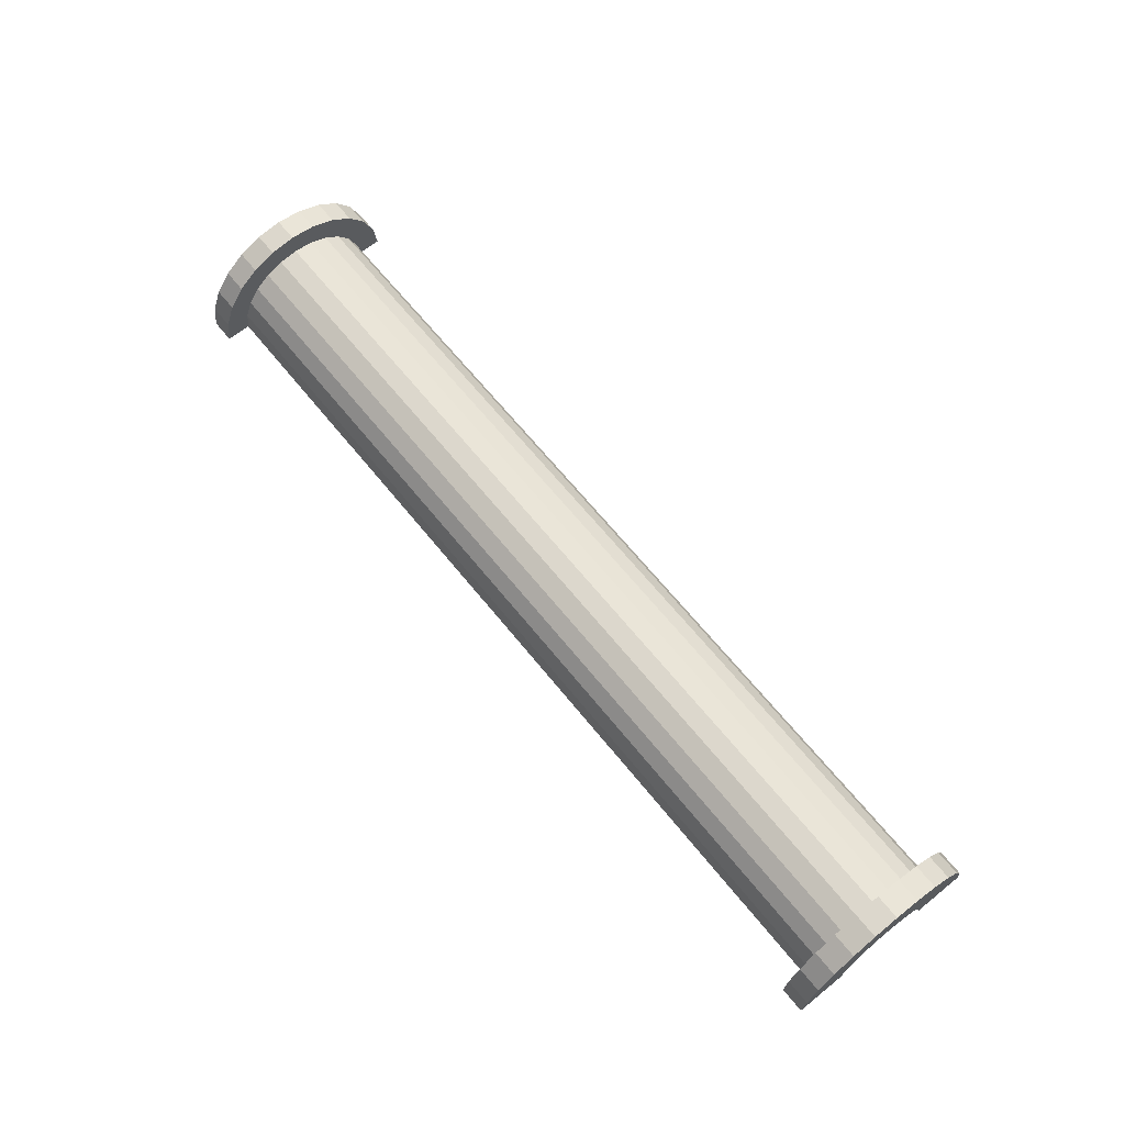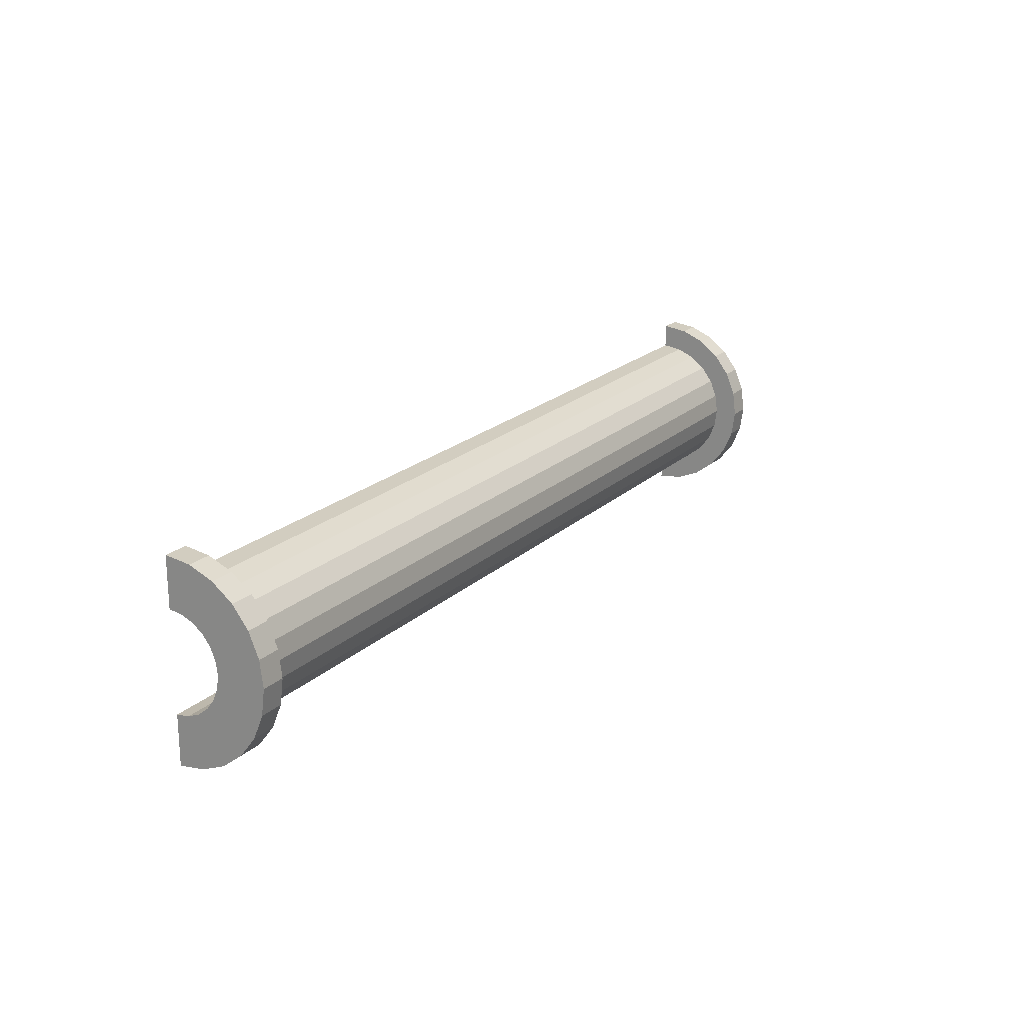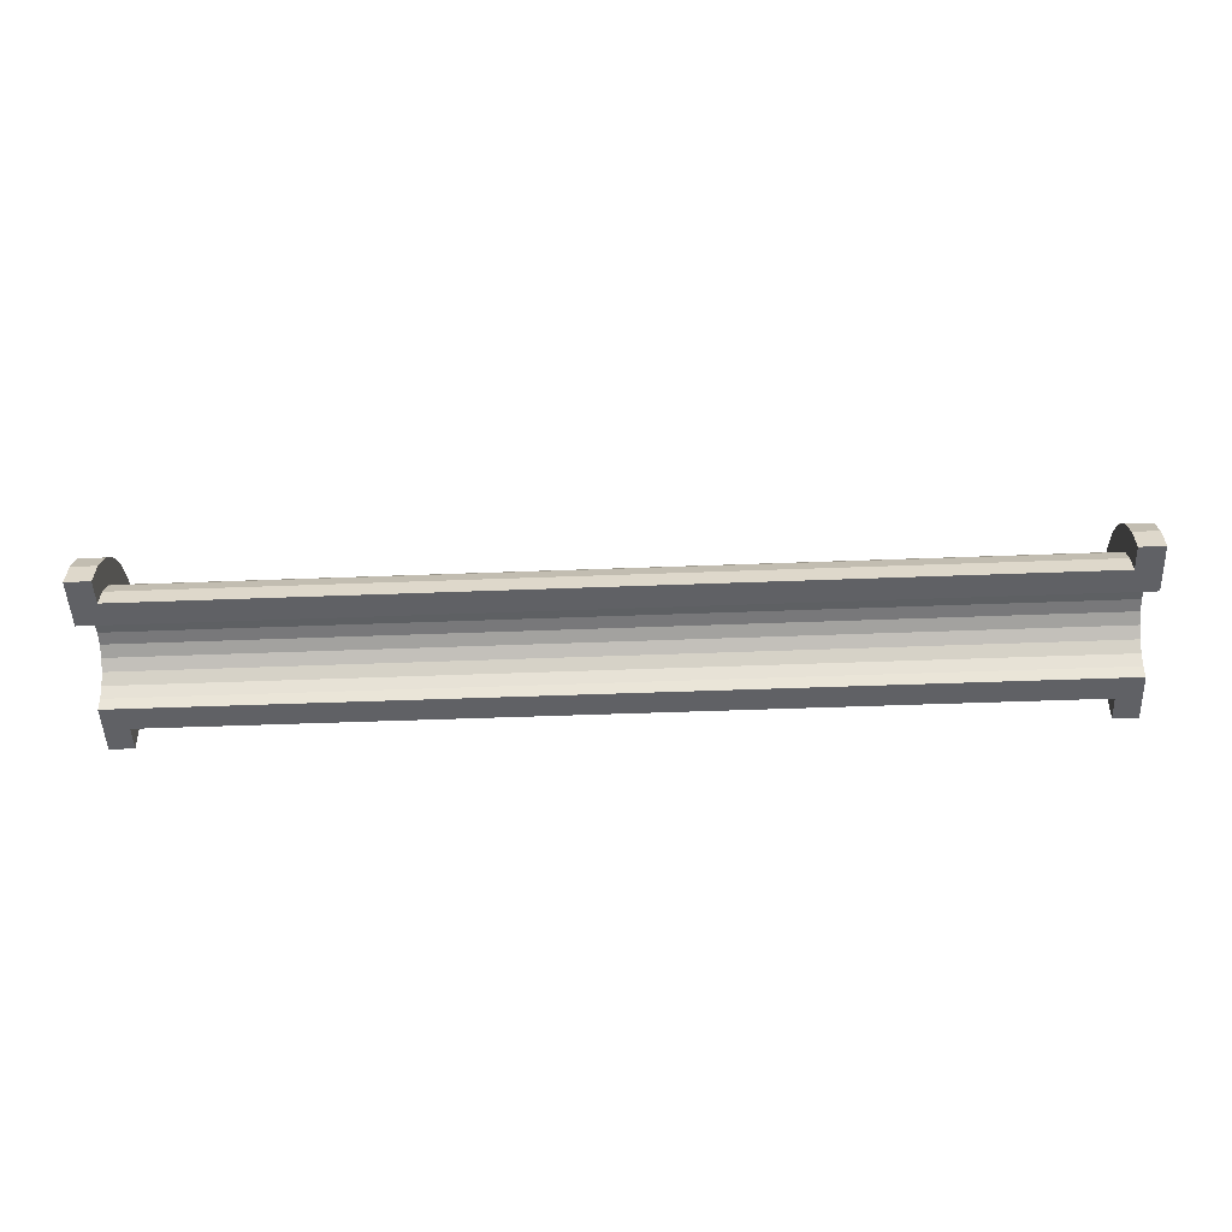
<metadata>
{"format":"obj","ext":"obj","renderer":"f3d","projection":"perspective","resolution":1024,"background":"white","views":[{"elev":65.8,"azim":51.1,"up":"+Z"},{"elev":20.1,"azim":-58.3,"up":"+Y"},{"elev":-50.1,"azim":-177.6,"up":"+Z"}]}
</metadata>
<code>
v 1 0.7765 2.898
v 37.1 0 3
v 37.1 0.7765 2.898
v 37.1 0 3
v 1 0.7765 2.898
v 1 0 3
v 37.1 3 0
v 1 3 0
v 37.1 3 0
v 1 3 0
v 37.1 3 0
v 1 3 0
v 37.1 2.598 1.5
v 1 2.121 2.121
v 37.1 2.121 2.121
v 1 2.121 2.121
v 37.1 2.598 1.5
v 1 2.598 1.5
v 1 2.121 2.121
v 37.1 1.5 2.598
v 37.1 2.121 2.121
v 37.1 1.5 2.598
v 1 2.121 2.121
v 1 1.5 2.598
v 37.1 2.898 0.7765
v 1 2.598 1.5
v 37.1 2.598 1.5
v 1 2.598 1.5
v 37.1 2.898 0.7765
v 1 2.898 0.7765
v 1 -2.598 1.5
v 37.1 -2.121 2.121
v 1 -2.121 2.121
v 37.1 -2.121 2.121
v 1 -2.598 1.5
v 37.1 -2.598 1.5
v -0 1.932 0.5176
v -0 3.864 1.035
v 0 4 0
v -0 3.864 1.035
v -0 1.932 0.5176
v -0 3.464 2
v -0 1.932 0.5176
v 0 4 0
v 0 2 0
v -0 1.732 1
v -0 3.464 2
v -0 1.932 0.5176
v -0 3.464 2
v -0 1.732 1
v -0 2.828 2.828
v -0 1.414 1.414
v -0 2.828 2.828
v -0 1.732 1
v -0 2.828 2.828
v -0 1.414 1.414
v -0 2 3.464
v -0 1 1.732
v -0 2 3.464
v -0 1.414 1.414
v -0 2 3.464
v -0 1 1.732
v -0 1.035 3.864
v -0 0.5176 1.932
v -0 1.035 3.864
v -0 1 1.732
v -0 0 2
v -0 1.035 3.864
v -0 0.5176 1.932
v -0 0 2
v -0 0 4
v -0 1.035 3.864
v -0 -0.5176 1.932
v -0 0 4
v -0 0 2
v -0 -1.035 3.864
v -0 -0.5176 1.932
v -0 -1 1.732
v -0 -0.5176 1.932
v -0 -1.035 3.864
v -0 0 4
v -0 -2 3.464
v -0 -1 1.732
v -0 -1.414 1.414
v -0 -2.828 2.828
v -0 -1.414 1.414
v -0 -1.732 1
v -0 -3.464 2
v -0 -1.732 1
v -0 -1.932 0.5176
v -0 -1 1.732
v -0 -2 3.464
v -0 -1.035 3.864
v -0 -3.864 1.035
v -0 -1.932 0.5176
v 0 -2 0
v -0 -1.414 1.414
v -0 -2.828 2.828
v -0 -2 3.464
v -0 -1.732 1
v -0 -3.464 2
v -0 -2.828 2.828
v -0 -1.932 0.5176
v -0 -3.864 1.035
v -0 -3.464 2
v -0 -3.864 1.035
v 0 -2 0
v 0 -4 0
v 1 1.5 2.598
v 37.1 0.7765 2.898
v 37.1 1.5 2.598
v 37.1 0.7765 2.898
v 1 1.5 2.598
v 1 0.7765 2.898
v 37.1 3 0
v 1 2.898 0.7765
v 37.1 2.898 0.7765
v 1 2.898 0.7765
v 37.1 3 0
v 1 3 0
v 1 -3 0
v 37.1 -3 0
v 1 -3 0
v 37.1 -3 0
v 1 -3 0
v 37.1 -3 0
v 1 -2.898 0.7765
v 37.1 -2.598 1.5
v 1 -2.598 1.5
v 37.1 -2.598 1.5
v 1 -2.898 0.7765
v 37.1 -2.898 0.7765
v 1 -1.5 2.598
v 37.1 -2.121 2.121
v 37.1 -1.5 2.598
v 37.1 -2.121 2.121
v 1 -1.5 2.598
v 1 -2.121 2.121
v 1 0 3
v 37.1 -0.7765 2.898
v 37.1 0 3
v 37.1 -0.7765 2.898
v 1 0 3
v 1 -0.7765 2.898
v 1 -2.898 0.7765
v 37.1 -3 0
v 37.1 -2.898 0.7765
v 37.1 -3 0
v 1 -2.898 0.7765
v 1 -3 0
v 1 -0.7765 2.898
v 37.1 -1.5 2.598
v 37.1 -0.7765 2.898
v 37.1 -1.5 2.598
v 1 -0.7765 2.898
v 1 -1.5 2.598
v 38.1 0 2
v -0 0.5176 1.932
v 38.1 0.5176 1.932
v -0 0.5176 1.932
v 38.1 0 2
v -0 0 2
v 38.1 2 0
v 38.1 2 0
v 0 2 0
v -0 1.732 1
v 38.1 1.414 1.414
v -0 1.414 1.414
v 38.1 1.414 1.414
v -0 1.732 1
v 38.1 1.732 1
v -0 1.932 0.5176
v 38.1 2 0
v 38.1 1.932 0.5176
v 38.1 2 0
v -0 1.932 0.5176
v 0 2 0
v -0 -0.5176 1.932
v 38.1 0 2
v 38.1 -0.5176 1.932
v 38.1 0 2
v -0 -0.5176 1.932
v -0 0 2
v 38.1 1 1.732
v -0 1.414 1.414
v 38.1 1.414 1.414
v -0 1.414 1.414
v 38.1 1 1.732
v -0 1 1.732
v 38.1 0.5176 1.932
v -0 1 1.732
v 38.1 1 1.732
v -0 1 1.732
v 38.1 0.5176 1.932
v -0 0.5176 1.932
v -0 1.932 0.5176
v 38.1 1.732 1
v -0 1.732 1
v 38.1 1.732 1
v -0 1.932 0.5176
v 38.1 1.932 0.5176
v 38.1 -2 0
v 38.1 -2 0
v 0 -2 0
v 38.1 -1.732 1
v -0 -1.414 1.414
v 38.1 -1.414 1.414
v -0 -1.414 1.414
v 38.1 -1.732 1
v -0 -1.732 1
v 38.1 -2 0
v -0 -1.932 0.5176
v 38.1 -1.932 0.5176
v -0 -1.932 0.5176
v 38.1 -2 0
v 0 -2 0
v -0 -1 1.732
v 38.1 -0.5176 1.932
v 38.1 -1 1.732
v 38.1 -0.5176 1.932
v -0 -1 1.732
v -0 -0.5176 1.932
v 38.1 -1.932 0.5176
v -0 -1.732 1
v 38.1 -1.732 1
v -0 -1.732 1
v 38.1 -1.932 0.5176
v -0 -1.932 0.5176
v -0 -1.414 1.414
v 38.1 -1 1.732
v 38.1 -1.414 1.414
v 38.1 -1 1.732
v -0 -1.414 1.414
v -0 -1 1.732
v -0 1.035 3.864
v 1 0 4
v 1 1.035 3.864
v 1 0 4
v -0 1.035 3.864
v -0 0 4
v 1 4 0
v 0 4 0
v 1 4 0
v 1 3.464 2
v -0 2.828 2.828
v 1 2.828 2.828
v -0 2.828 2.828
v 1 3.464 2
v -0 3.464 2
v -0 2.828 2.828
v 1 2 3.464
v 1 2.828 2.828
v 1 2 3.464
v -0 2.828 2.828
v -0 2 3.464
v 1 3.864 1.035
v -0 3.464 2
v 1 3.464 2
v -0 3.464 2
v 1 3.864 1.035
v -0 3.864 1.035
v -0 -3.464 2
v 1 -2.828 2.828
v -0 -2.828 2.828
v 1 -2.828 2.828
v -0 -3.464 2
v 1 -3.464 2
v -0 2 3.464
v 1 1.035 3.864
v 1 2 3.464
v 1 1.035 3.864
v -0 2 3.464
v -0 1.035 3.864
v 1 3.864 1.035
v 1 2.898 0.7765
v 1 3 0
v 1 2.598 1.5
v 1 3.464 2
v 1 2.828 2.828
v 1 3.464 2
v 1 2.598 1.5
v 1 2.898 0.7765
v 1 2.828 2.828
v 1 2.121 2.121
v 1 2.598 1.5
v 1 2 3.464
v 1 2.121 2.121
v 1 2.828 2.828
v 1 2 3.464
v 1 1.5 2.598
v 1 2.121 2.121
v 1 1.035 3.864
v 1 1.5 2.598
v 1 2 3.464
v 1 1.035 3.864
v 1 0.7765 2.898
v 1 1.5 2.598
v 1 0 4
v 1 0.7765 2.898
v 1 1.035 3.864
v 1 0 4
v 1 0 3
v 1 0.7765 2.898
v 1 0 4
v 1 -0.7765 2.898
v 1 0 3
v 1 -1.035 3.864
v 1 -0.7765 2.898
v 1 0 4
v 1 -1.035 3.864
v 1 -1.5 2.598
v 1 -0.7765 2.898
v 1 -2 3.464
v 1 -1.5 2.598
v 1 -1.035 3.864
v 1 -2 3.464
v 1 -2.121 2.121
v 1 -1.5 2.598
v 1 -2.828 2.828
v 1 -2.121 2.121
v 1 -2 3.464
v 1 -2.121 2.121
v 1 -2.828 2.828
v 1 -2.598 1.5
v 1 -3.464 2
v 1 -2.598 1.5
v 1 -2.828 2.828
v 1 -2.598 1.5
v 1 -3.464 2
v 1 -2.898 0.7765
v 1 -3.864 1.035
v 1 -2.898 0.7765
v 1 -3.464 2
v 1 -2.898 0.7765
v 1 -3.864 1.035
v 1 -3 0
v 1 -4 0
v 1 -3 0
v 1 -3.864 1.035
v 1 -3 0
v 1 -4 0
v 1 -3 0
v 1 -3 0
v 1 -4 0
v 1 -4 0
v 1 3 0
v 1 4 0
v 1 3.864 1.035
v 1 2.898 0.7765
v 1 3.864 1.035
v 1 3.464 2
v 1 4 0
v 1 3 0
v 1 4 0
v 1 4 0
v 1 3 0
v 1 3 0
v 1 4 0
v -0 3.864 1.035
v 1 3.864 1.035
v -0 3.864 1.035
v 1 4 0
v 0 4 0
v 1 -4 0
v 0 -4 0
v 1 -4 0
v -0 -3.864 1.035
v 1 -3.464 2
v -0 -3.464 2
v 1 -3.464 2
v -0 -3.864 1.035
v 1 -3.864 1.035
v 1 -2 3.464
v -0 -2.828 2.828
v 1 -2.828 2.828
v -0 -2.828 2.828
v 1 -2 3.464
v -0 -2 3.464
v 1 0 4
v -0 -1.035 3.864
v 1 -1.035 3.864
v -0 -1.035 3.864
v 1 0 4
v -0 0 4
v -0 -3.864 1.035
v 1 -4 0
v 1 -3.864 1.035
v 1 -4 0
v -0 -3.864 1.035
v 0 -4 0
v 1 -1.035 3.864
v -0 -2 3.464
v 1 -2 3.464
v -0 -2 3.464
v 1 -1.035 3.864
v -0 -1.035 3.864
v 37.1 1.035 3.864
v 38.1 0 4
v 38.1 1.035 3.864
v 38.1 0 4
v 37.1 1.035 3.864
v 37.1 0 4
v 38.1 4 0
v 37.1 4 0
v 38.1 4 0
v 37.1 4 0
v 38.1 4 0
v 37.1 4 0
v 38.1 3.464 2
v 37.1 2.828 2.828
v 38.1 2.828 2.828
v 37.1 2.828 2.828
v 38.1 3.464 2
v 37.1 3.464 2
v 37.1 2.828 2.828
v 38.1 2 3.464
v 38.1 2.828 2.828
v 38.1 2 3.464
v 37.1 2.828 2.828
v 37.1 2 3.464
v 38.1 3.864 1.035
v 37.1 3.464 2
v 38.1 3.464 2
v 37.1 3.464 2
v 38.1 3.864 1.035
v 37.1 3.864 1.035
v 37.1 -3.464 2
v 38.1 -2.828 2.828
v 37.1 -2.828 2.828
v 38.1 -2.828 2.828
v 37.1 -3.464 2
v 38.1 -3.464 2
v 37.1 -4 0
v 37.1 -3 0
v 37.1 -3 0
v 37.1 -3 0
v 37.1 -3.864 1.035
v 37.1 -3.464 2
v 37.1 -4 0
v 37.1 -3 0
v 37.1 -4 0
v 37.1 -3 0
v 37.1 -4 0
v 37.1 -3.864 1.035
v 37.1 3 0
v 37.1 4 0
v 37.1 4 0
v 37.1 4 0
v 37.1 2.898 0.7765
v 37.1 3.864 1.035
v 37.1 3 0
v 37.1 4 0
v 37.1 3 0
v 37.1 4 0
v 37.1 3 0
v 37.1 2.898 0.7765
v 37.1 3.864 1.035
v 37.1 2.898 0.7765
v 37.1 3.464 2
v 37.1 2.598 1.5
v 37.1 3.464 2
v 37.1 2.898 0.7765
v 37.1 3.464 2
v 37.1 2.598 1.5
v 37.1 2.828 2.828
v 37.1 2.121 2.121
v 37.1 2.828 2.828
v 37.1 2.598 1.5
v 37.1 2.121 2.121
v 37.1 2 3.464
v 37.1 2.828 2.828
v 37.1 1.5 2.598
v 37.1 2 3.464
v 37.1 2.121 2.121
v 37.1 1.5 2.598
v 37.1 1.035 3.864
v 37.1 2 3.464
v 37.1 0.7765 2.898
v 37.1 1.035 3.864
v 37.1 1.5 2.598
v 37.1 0 3
v 37.1 1.035 3.864
v 37.1 0.7765 2.898
v 37.1 0 3
v 37.1 0 4
v 37.1 1.035 3.864
v 37.1 -0.7765 2.898
v 37.1 0 4
v 37.1 0 3
v 37.1 -0.7765 2.898
v 37.1 -1.035 3.864
v 37.1 0 4
v 37.1 -1.5 2.598
v 37.1 -1.035 3.864
v 37.1 -0.7765 2.898
v 37.1 -1.5 2.598
v 37.1 -2 3.464
v 37.1 -1.035 3.864
v 37.1 -2.121 2.121
v 37.1 -2 3.464
v 37.1 -1.5 2.598
v 37.1 -2.828 2.828
v 37.1 -2.121 2.121
v 37.1 -2.598 1.5
v 37.1 -2.121 2.121
v 37.1 -2.828 2.828
v 37.1 -2 3.464
v 37.1 -3.464 2
v 37.1 -2.598 1.5
v 37.1 -2.898 0.7765
v 37.1 -3.464 2
v 37.1 -2.898 0.7765
v 37.1 -3 0
v 37.1 -2.598 1.5
v 37.1 -3.464 2
v 37.1 -2.828 2.828
v 37.1 2 3.464
v 38.1 1.035 3.864
v 38.1 2 3.464
v 38.1 1.035 3.864
v 37.1 2 3.464
v 37.1 1.035 3.864
v 38.1 1.414 1.414
v 38.1 2.828 2.828
v 38.1 2 3.464
v 38.1 2.828 2.828
v 38.1 1.932 0.5176
v 38.1 2 0
v 38.1 2.828 2.828
v 38.1 1.732 1
v 38.1 1.932 0.5176
v 38.1 2.828 2.828
v 38.1 1.414 1.414
v 38.1 1.732 1
v 38.1 1 1.732
v 38.1 2 3.464
v 38.1 1.035 3.864
v 38.1 2 3.464
v 38.1 1 1.732
v 38.1 1.414 1.414
v 38.1 1.035 3.864
v 38.1 0.5176 1.932
v 38.1 1 1.732
v 38.1 0 4
v 38.1 0.5176 1.932
v 38.1 1.035 3.864
v 38.1 0 4
v 38.1 0 2
v 38.1 0.5176 1.932
v 38.1 0 4
v 38.1 -0.5176 1.932
v 38.1 0 2
v 38.1 -1.035 3.864
v 38.1 -0.5176 1.932
v 38.1 0 4
v 38.1 -0.5176 1.932
v 38.1 -1.035 3.864
v 38.1 -1 1.732
v 38.1 -2 3.464
v 38.1 -1 1.732
v 38.1 -1.035 3.864
v 38.1 -1 1.732
v 38.1 -2 3.464
v 38.1 -1.414 1.414
v 38.1 -2.828 2.828
v 38.1 -1.414 1.414
v 38.1 -2 3.464
v 38.1 -1.414 1.414
v 38.1 -2.828 2.828
v 38.1 -1.732 1
v 38.1 -3.464 2
v 38.1 -1.732 1
v 38.1 -2.828 2.828
v 38.1 -1.732 1
v 38.1 -3.464 2
v 38.1 -1.932 0.5176
v 38.1 -3.864 1.035
v 38.1 -1.932 0.5176
v 38.1 -3.464 2
v 38.1 -1.932 0.5176
v 38.1 -3.864 1.035
v 38.1 -2 0
v 38.1 -4 0
v 38.1 -2 0
v 38.1 -3.864 1.035
v 38.1 -2 0
v 38.1 -4 0
v 38.1 -2 0
v 38.1 -2 0
v 38.1 -4 0
v 38.1 -4 0
v 38.1 2 0
v 38.1 4 0
v 38.1 3.864 1.035
v 38.1 2 0
v 38.1 3.864 1.035
v 38.1 3.464 2
v 38.1 2 0
v 38.1 3.464 2
v 38.1 2.828 2.828
v 38.1 4 0
v 38.1 2 0
v 38.1 4 0
v 38.1 4 0
v 38.1 2 0
v 38.1 2 0
v 38.1 4 0
v 37.1 3.864 1.035
v 38.1 3.864 1.035
v 37.1 3.864 1.035
v 38.1 4 0
v 37.1 4 0
v 37.1 -4 0
v 38.1 -4 0
v 37.1 -4 0
v 38.1 -4 0
v 37.1 -4 0
v 38.1 -4 0
v 37.1 -3.864 1.035
v 38.1 -3.464 2
v 37.1 -3.464 2
v 38.1 -3.464 2
v 37.1 -3.864 1.035
v 38.1 -3.864 1.035
v 37.1 -2 3.464
v 38.1 -2.828 2.828
v 38.1 -2 3.464
v 38.1 -2.828 2.828
v 37.1 -2 3.464
v 37.1 -2.828 2.828
v 37.1 0 4
v 38.1 -1.035 3.864
v 38.1 0 4
v 38.1 -1.035 3.864
v 37.1 0 4
v 37.1 -1.035 3.864
v 37.1 -3.864 1.035
v 38.1 -4 0
v 38.1 -3.864 1.035
v 38.1 -4 0
v 37.1 -3.864 1.035
v 37.1 -4 0
v 37.1 -1.035 3.864
v 38.1 -2 3.464
v 38.1 -1.035 3.864
v 38.1 -2 3.464
v 37.1 -1.035 3.864
v 37.1 -2 3.464
v 38.1 2 0
v 37.1 3 0
v 38.1 4 0
v 38.1 2 0
v 1 3 0
v 37.1 3 0
v 0 2 0
v 1 3 0
v 38.1 2 0
v 0 4 0
v 1 3 0
v 0 2 0
v 1 3 0
v 0 4 0
v 1 4 0
v 38.1 4 0
v 37.1 3 0
v 37.1 4 0
v 1 -4 0
v 0 -4 0
v 1 -3 0
v 37.1 -3 0
v 38.1 -4 0
v 37.1 -4 0
v 38.1 -4 0
v 37.1 -3 0
v 38.1 -2 0
v 1 -3 0
v 38.1 -2 0
v 37.1 -3 0
v 1 -3 0
v 0 -2 0
v 38.1 -2 0
v 0 -2 0
v 1 -3 0
v 0 -4 0
f 1 2 3
f 4 5 6
f 7 8 9
f 10 11 12
f 13 14 15
f 16 17 18
f 19 20 21
f 22 23 24
f 25 26 27
f 28 29 30
f 31 32 33
f 34 35 36
f 37 38 39
f 40 41 42
f 43 44 45
f 46 47 48
f 49 50 51
f 52 53 54
f 55 56 57
f 58 59 60
f 61 62 63
f 64 65 66
f 67 68 69
f 70 71 72
f 73 74 75
f 76 77 78
f 79 80 81
f 82 83 84
f 85 86 87
f 88 89 90
f 91 92 93
f 94 95 96
f 97 98 99
f 100 101 102
f 103 104 105
f 106 107 108
f 109 110 111
f 112 113 114
f 115 116 117
f 118 119 120
f 121 122 123
f 124 125 126
f 127 128 129
f 130 131 132
f 133 134 135
f 136 137 138
f 139 140 141
f 142 143 144
f 145 146 147
f 148 149 150
f 151 152 153
f 154 155 156
f 157 158 159
f 160 161 162
f 163 164 165
f 166 167 168
f 169 170 171
f 172 173 174
f 175 176 177
f 178 179 180
f 181 182 183
f 184 185 186
f 187 188 189
f 190 191 192
f 193 194 195
f 196 197 198
f 199 200 201
f 202 203 204
f 205 206 207
f 208 209 210
f 211 212 213
f 214 215 216
f 217 218 219
f 220 221 222
f 223 224 225
f 226 227 228
f 229 230 231
f 232 233 234
f 235 236 237
f 238 239 240
f 241 242 243
f 244 245 246
f 247 248 249
f 250 251 252
f 253 254 255
f 256 257 258
f 259 260 261
f 262 263 264
f 265 266 267
f 268 269 270
f 271 272 273
f 274 275 276
f 277 278 279
f 280 281 282
f 283 284 285
f 286 287 288
f 289 290 291
f 292 293 294
f 295 296 297
f 298 299 300
f 301 302 303
f 304 305 306
f 307 308 309
f 310 311 312
f 313 314 315
f 316 317 318
f 319 320 321
f 322 323 324
f 325 326 327
f 328 329 330
f 331 332 333
f 334 335 336
f 337 338 339
f 340 341 342
f 343 344 345
f 346 347 348
f 349 350 351
f 352 353 354
f 355 356 357
f 358 359 360
f 361 362 363
f 364 365 366
f 367 368 369
f 370 371 372
f 373 374 375
f 376 377 378
f 379 380 381
f 382 383 384
f 385 386 387
f 388 389 390
f 391 392 393
f 394 395 396
f 397 398 399
f 400 401 402
f 403 404 405
f 406 407 408
f 409 410 411
f 412 413 414
f 415 416 417
f 418 419 420
f 421 422 423
f 424 425 426
f 427 428 429
f 430 431 432
f 433 434 435
f 436 437 438
f 439 440 441
f 442 443 444
f 445 446 447
f 448 449 450
f 451 452 453
f 454 455 456
f 457 458 459
f 460 461 462
f 463 464 465
f 466 467 468
f 469 470 471
f 472 473 474
f 475 476 477
f 478 479 480
f 481 482 483
f 484 485 486
f 487 488 489
f 490 491 492
f 493 494 495
f 496 497 498
f 499 500 501
f 502 503 504
f 505 506 507
f 508 509 510
f 511 512 513
f 514 515 516
f 517 518 519
f 520 521 522
f 523 524 525
f 526 527 528
f 529 530 531
f 532 533 534
f 535 536 537
f 538 539 540
f 541 542 543
f 544 545 546
f 547 548 549
f 550 551 552
f 553 554 555
f 556 557 558
f 559 560 561
f 562 563 564
f 565 566 567
f 568 569 570
f 571 572 573
f 574 575 576
f 577 578 579
f 580 581 582
f 583 584 585
f 586 587 588
f 589 590 591
f 592 593 594
f 595 596 597
f 598 599 600
f 601 602 603
f 604 605 606
f 607 608 609
f 610 611 612
f 613 614 615
f 616 617 618
f 619 620 621
f 622 623 624
f 625 626 627
f 628 629 630
f 631 632 633
f 634 635 636
f 637 638 639
f 640 641 642
f 643 644 645
f 646 647 648
f 649 650 651
f 652 653 654
f 655 656 657
f 658 659 660
f 661 662 663
f 664 665 666
f 667 668 669
f 670 671 672
f 673 674 675
f 676 677 678
f 679 680 681
f 682 683 684

</code>
